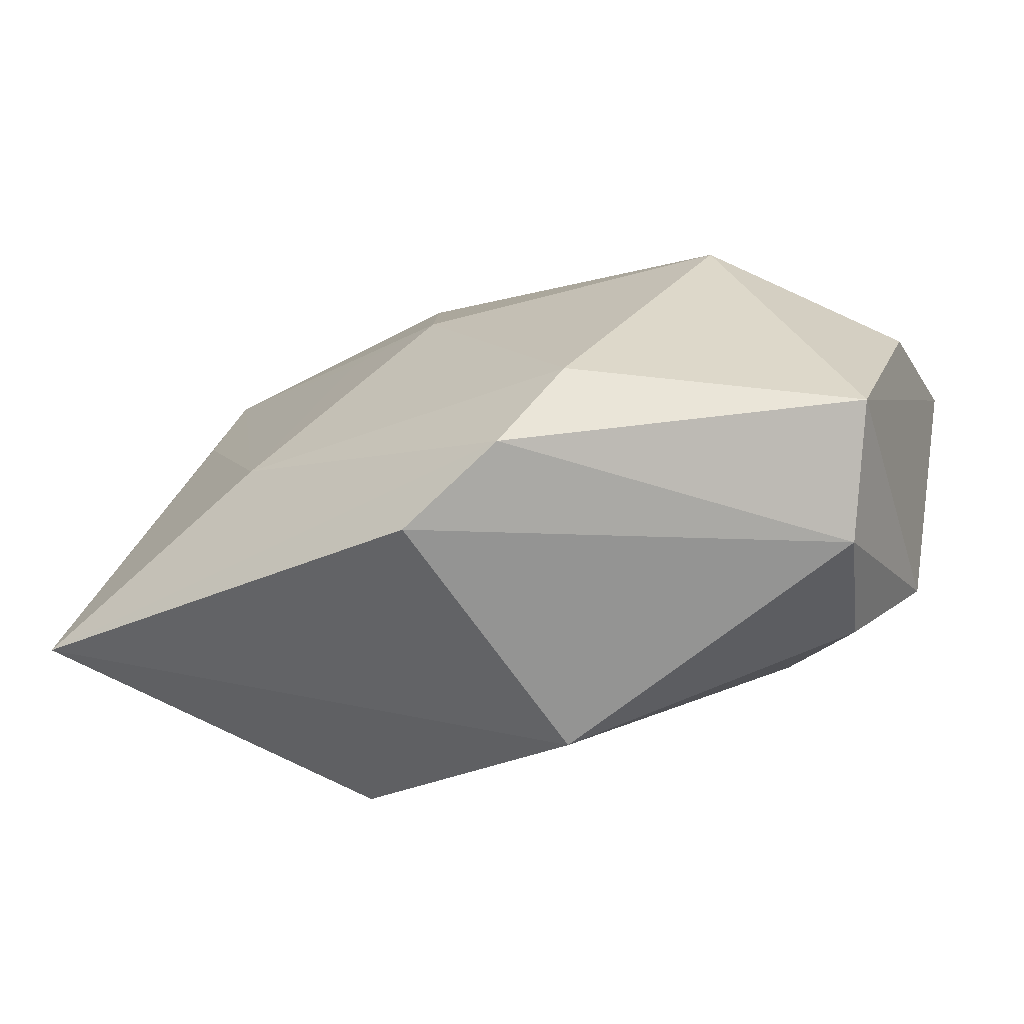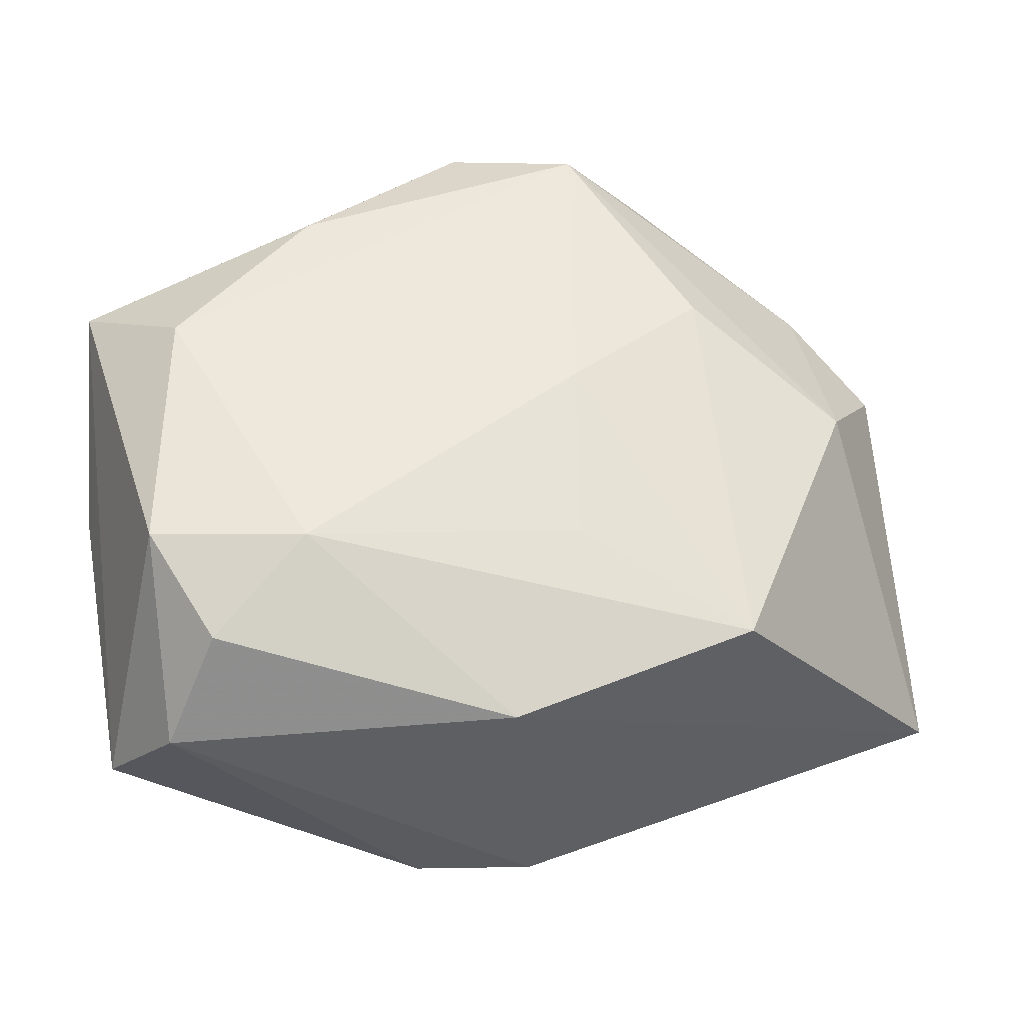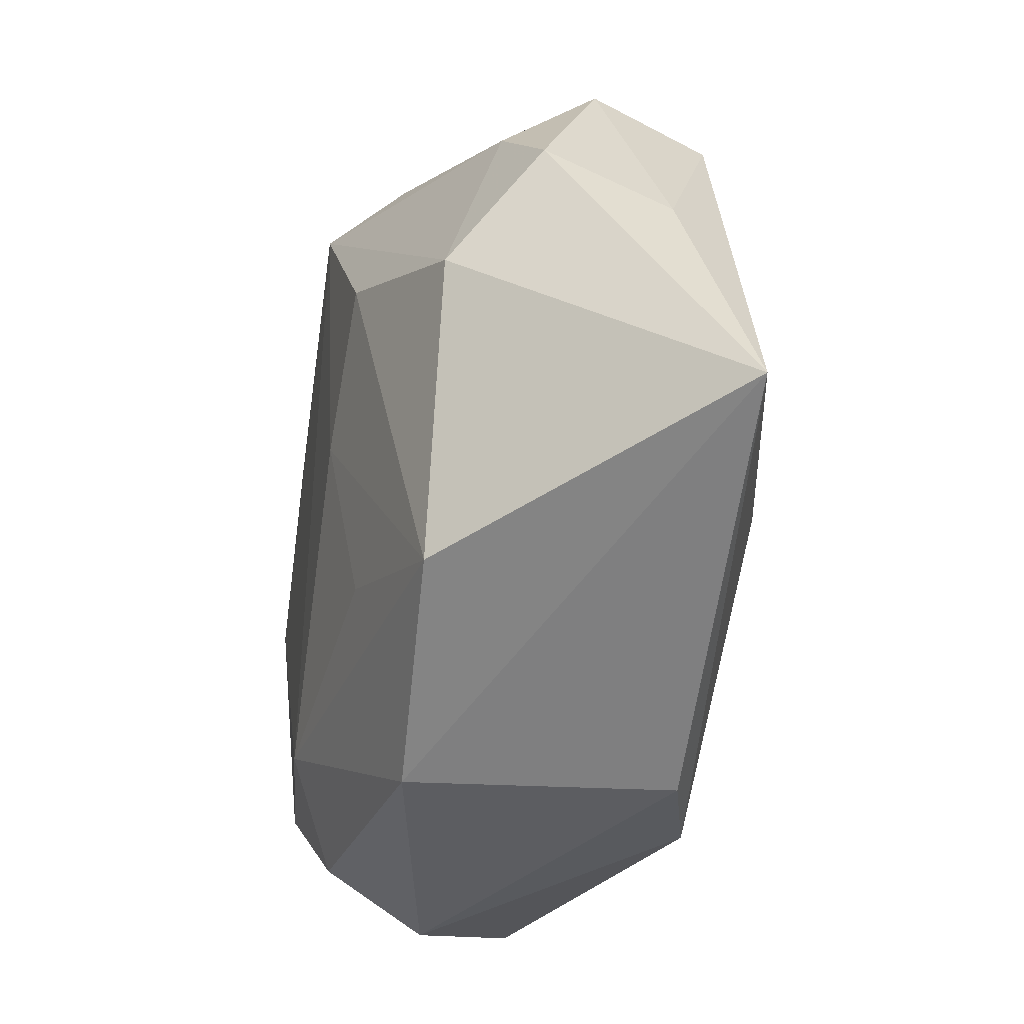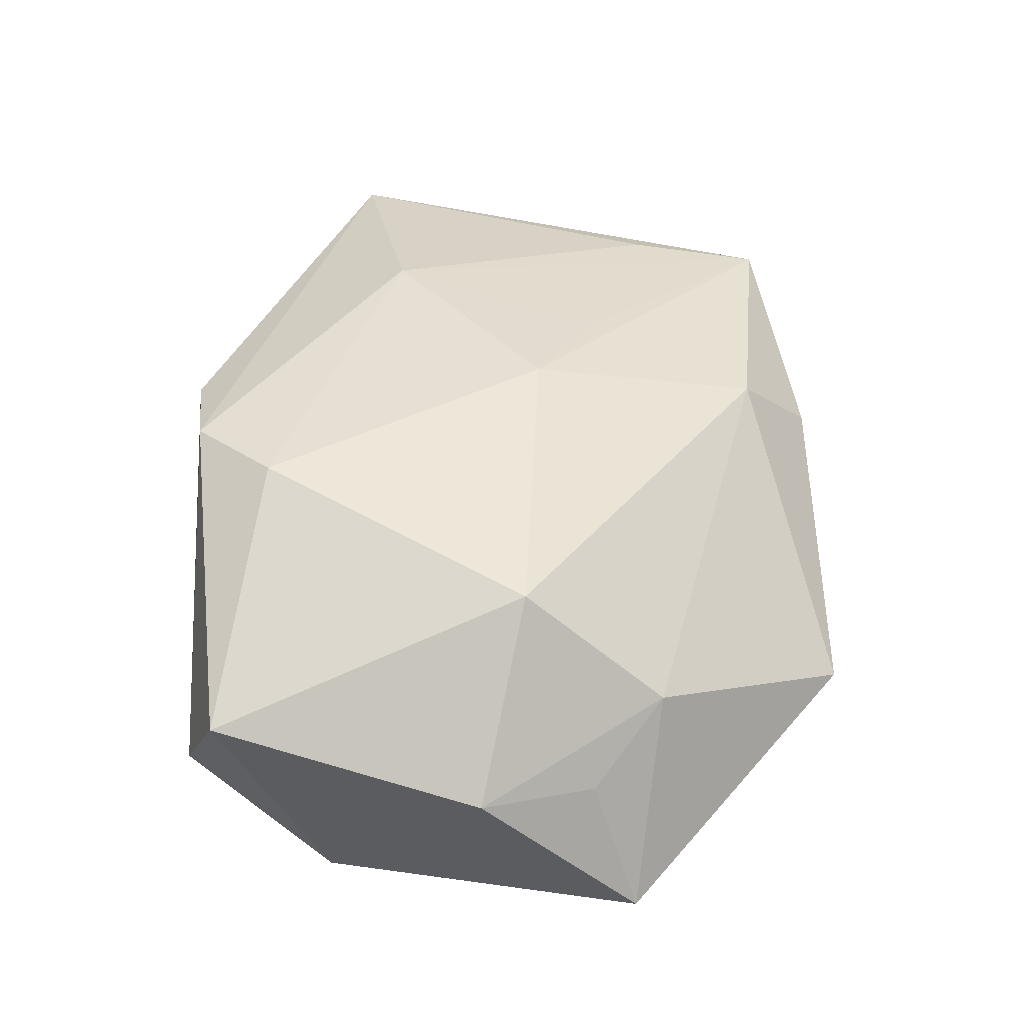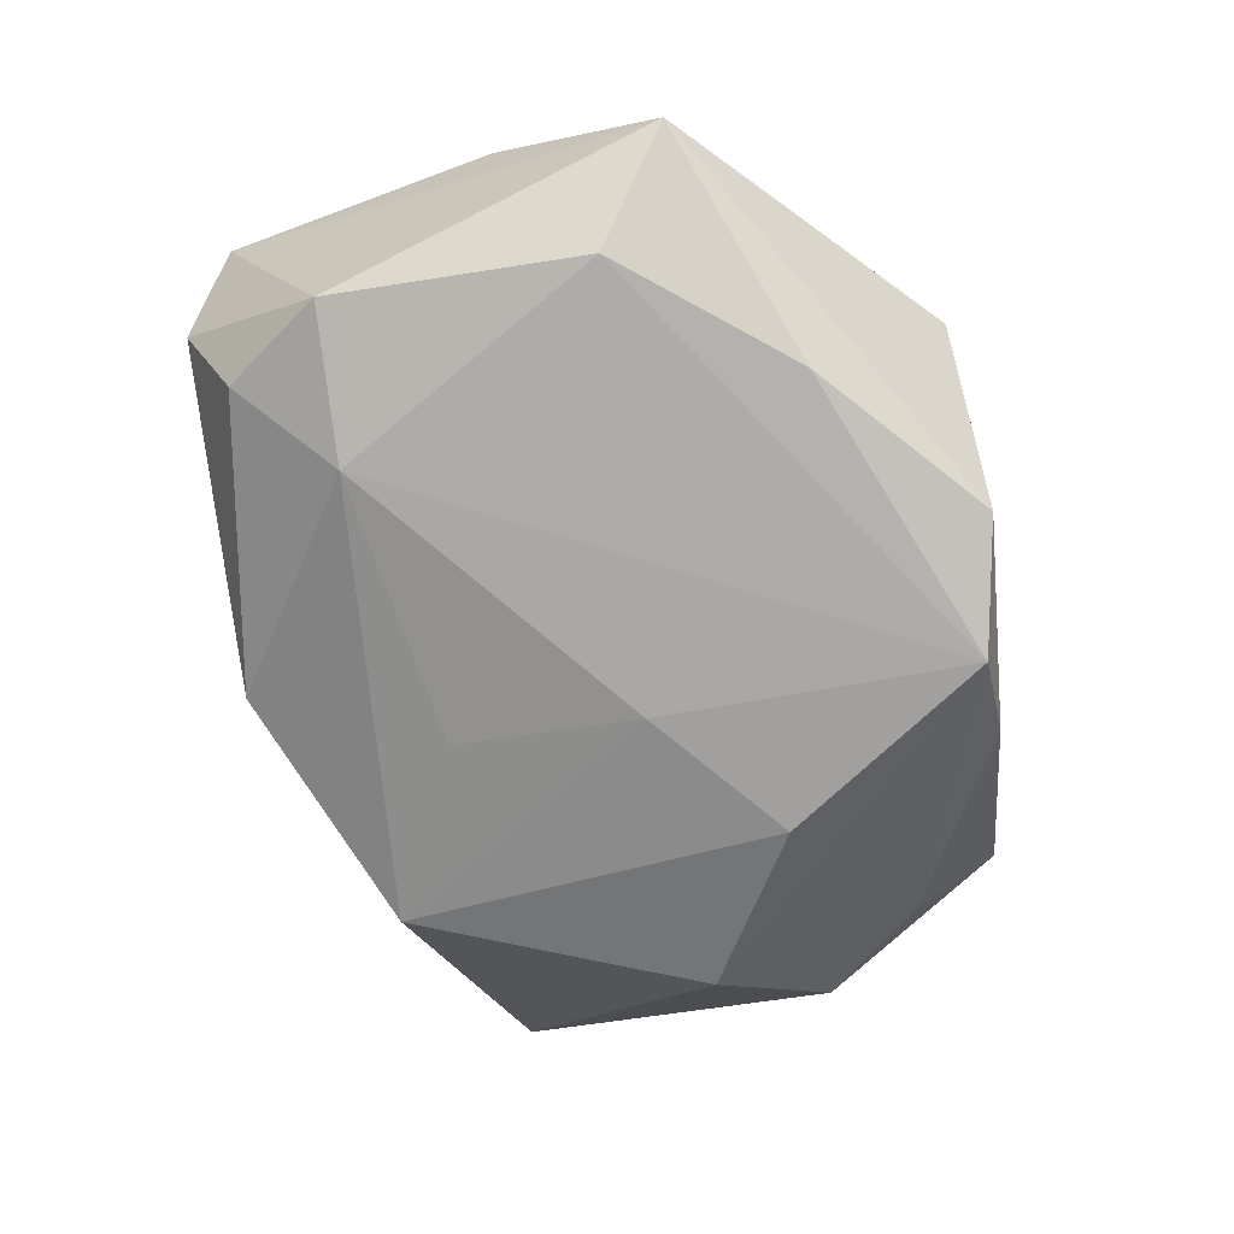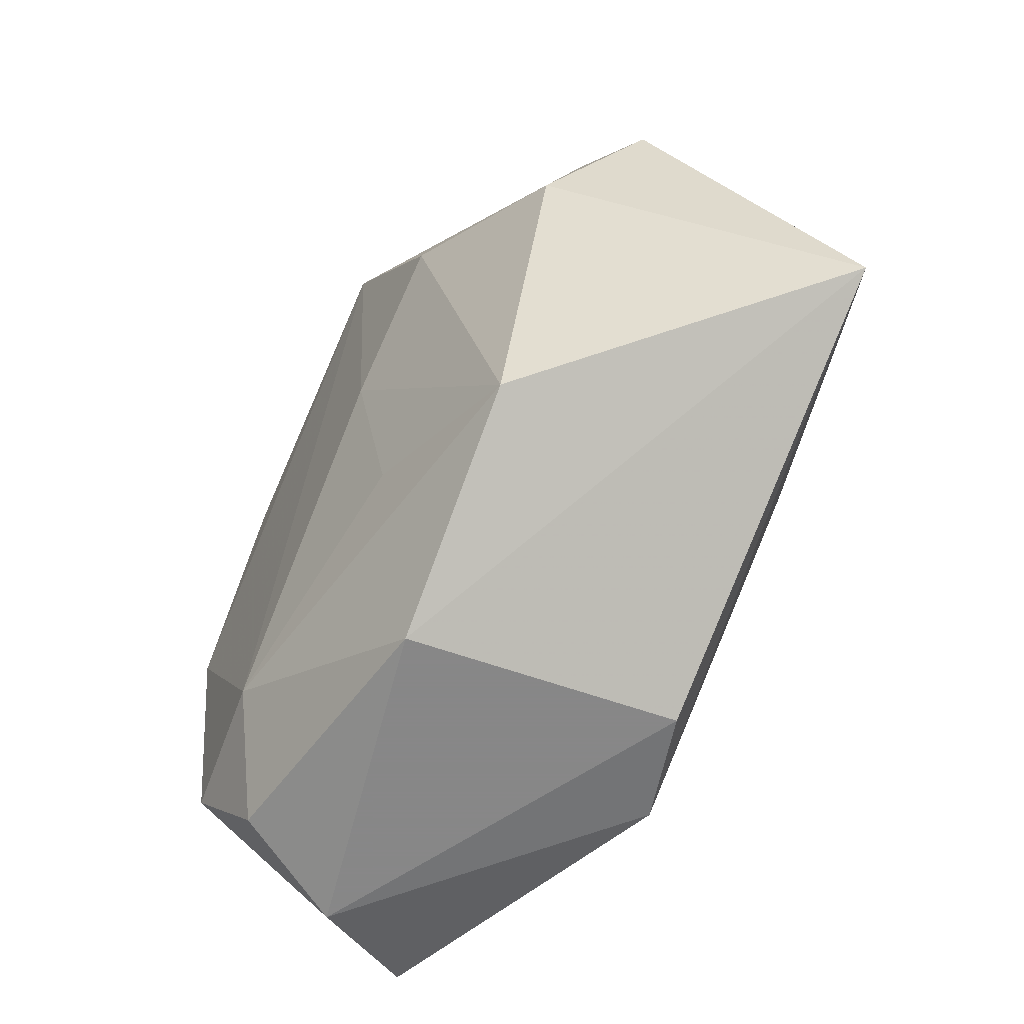
<metadata>
{"format":"obj","ext":"obj","renderer":"f3d","projection":"perspective","resolution":1024,"background":"white","views":[{"elev":-67.0,"azim":28.5,"up":"+Y"},{"elev":-40.0,"azim":176.8,"up":"+Y"},{"elev":-37.1,"azim":-99.5,"up":"+Y"},{"elev":39.6,"azim":88.5,"up":"+Z"},{"elev":-78.8,"azim":99.4,"up":"+Z"},{"elev":-62.6,"azim":-115.5,"up":"+Y"}]}
</metadata>
<code>
v 0.005504 0.03402 -0.01823
v -0.001797 -0.03303 -0.01019
v -0.002678 0.02584 0.01652
v -0.04034 0.01467 -0.002865
v 0.03262 -0.01937 -0.01823
v 0.01398 -0.0243 0.01988
v 0.03193 0.01449 0.00445
v -0.03473 0.004211 -0.01141
v -0.01051 0.00956 0.02001
v -0.03082 0.01601 0.01718
v -0.0242 -0.02298 -0.01132
v -0.004543 -0.03303 0.01612
v 0.006693 -0.03183 0.01911
v 0.04237 0.01177 -0.01411
v -0.03242 0.02371 -0.005704
v 0.04176 -0.003588 -0.0002363
v 0.02617 -0.02844 -0.01467
v 0.02031 0.02036 -0.0207
v 0.03026 -0.03303 -0.004188
v 0.03243 0.004739 -0.02083
v -0.04626 -0.0157 0.01526
v 0.02889 0.0009949 0.01543
v -0.007207 0.002107 -0.01935
v 0.03688 -0.02939 0.006114
v -0.007576 -0.01526 -0.01604
v -0.00744 0.03307 0.008904
v -0.03174 0.03245 0.004165
v -0.03947 0.009669 0.009661
v -0.02888 0.02912 0.01614
v -0.01948 0.01283 -0.01851
v -0.006753 0.03152 -0.02083
v -0.0201 -0.01138 0.02097
v 0.0003557 0.003229 0.02172
v 0.01812 -0.01978 -0.01953
v 0.02041 0.03391 -0.004042
v 0.03818 0.007558 -0.001653
v -0.01475 0.03265 -0.01353
f 14 24 5
f 20 14 5
f 6 24 22
f 22 33 6
f 34 20 5
f 12 21 2
f 21 11 2
f 11 34 2
f 21 29 28
f 28 4 21
f 8 11 21
f 21 4 8
f 30 11 8
f 3 33 22
f 29 33 3
f 10 29 21
f 22 24 16
f 24 14 16
f 1 14 18
f 14 20 18
f 29 3 26
f 22 16 7
f 7 3 22
f 35 14 1
f 1 26 35
f 35 7 14
f 35 26 3
f 3 7 35
f 24 6 13
f 13 21 12
f 23 11 30
f 5 24 19
f 12 2 19
f 19 13 12
f 24 13 19
f 27 28 29
f 4 28 27
f 29 26 27
f 1 37 27
f 27 26 1
f 31 37 1
f 1 18 31
f 30 8 31
f 31 23 30
f 31 18 20
f 20 34 31
f 34 23 31
f 9 33 29
f 36 16 14
f 14 7 36
f 36 7 16
f 32 6 33
f 32 13 6
f 21 13 32
f 33 9 32
f 32 10 21
f 29 10 32
f 32 9 29
f 25 34 11
f 11 23 25
f 25 23 34
f 5 19 17
f 17 19 2
f 17 34 5
f 17 2 34
f 4 27 15
f 15 27 37
f 37 31 15
f 15 8 4
f 15 31 8

</code>
